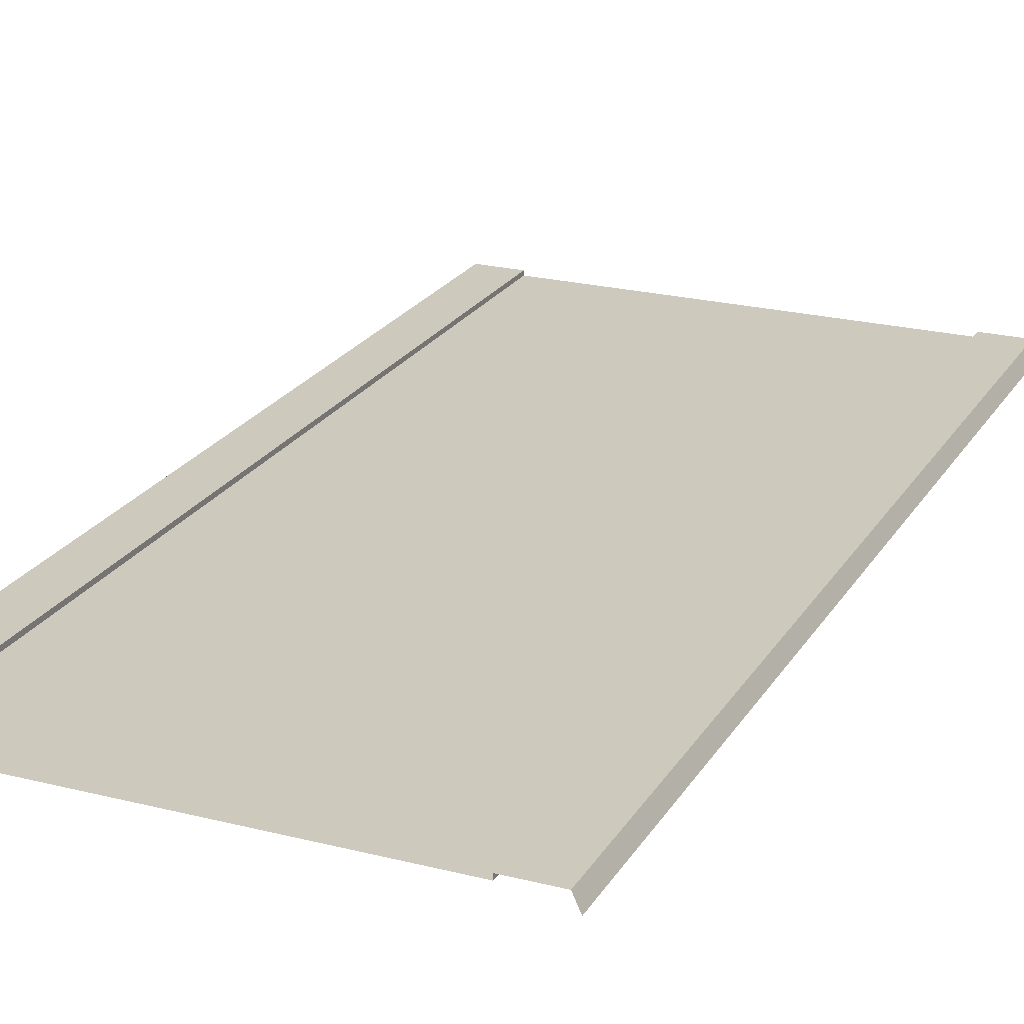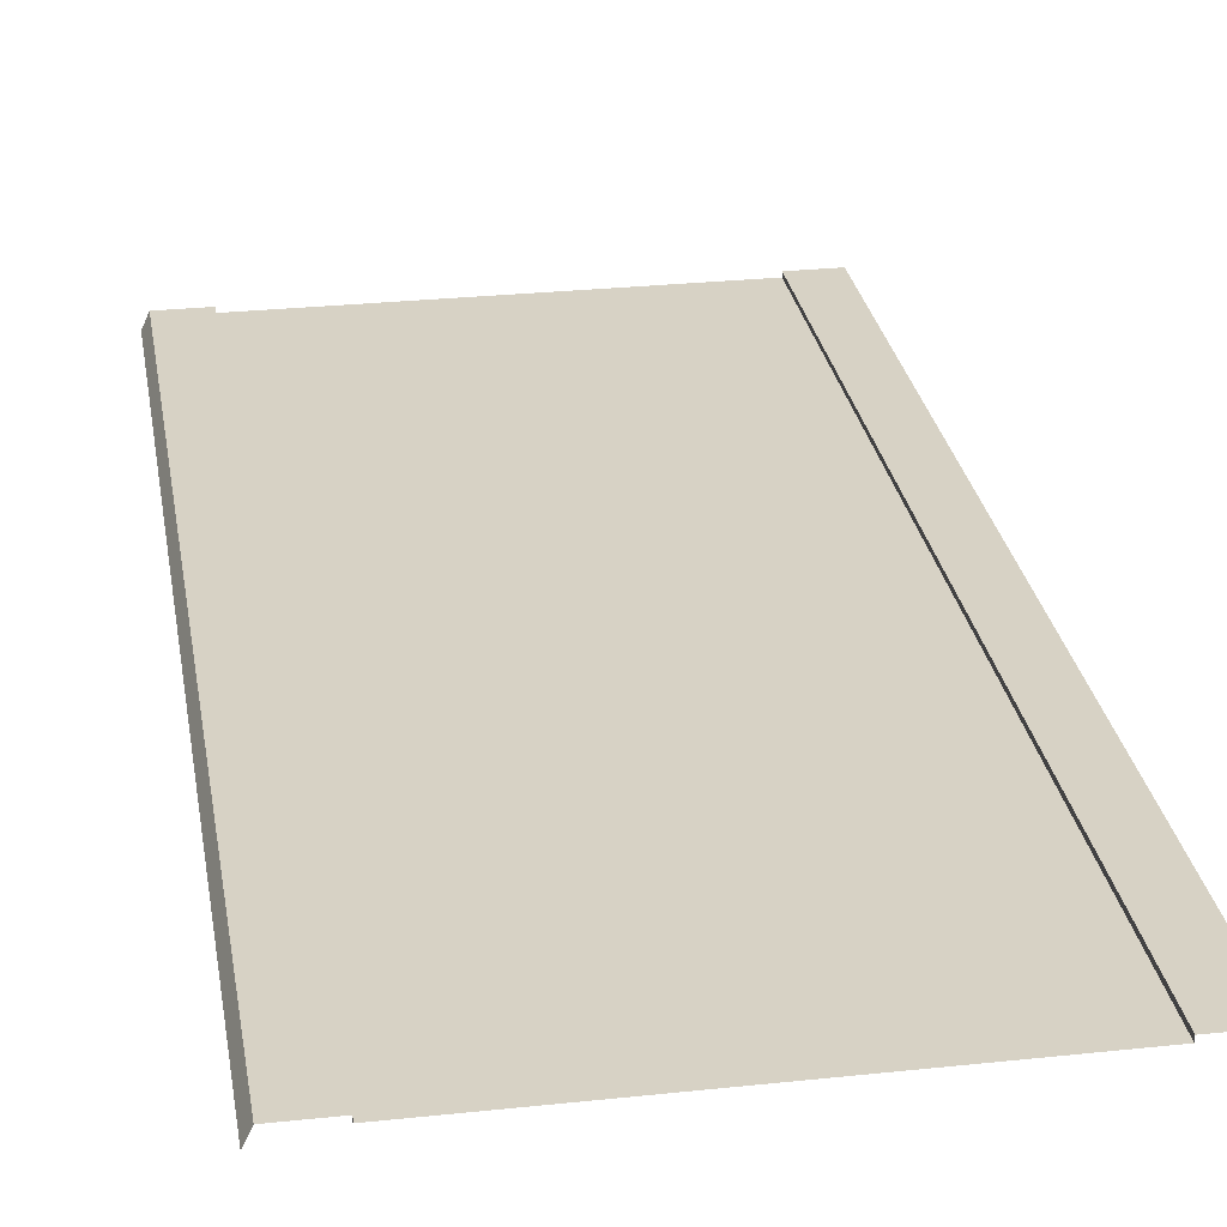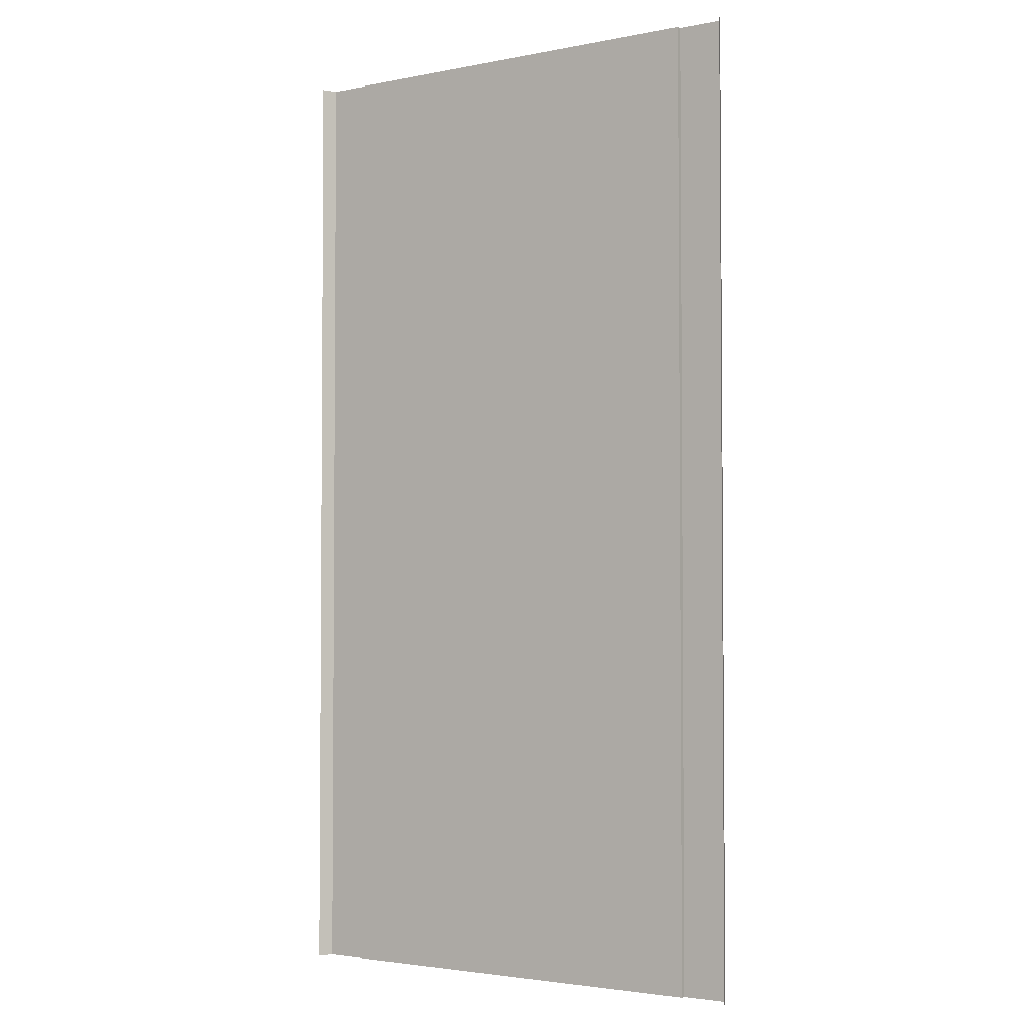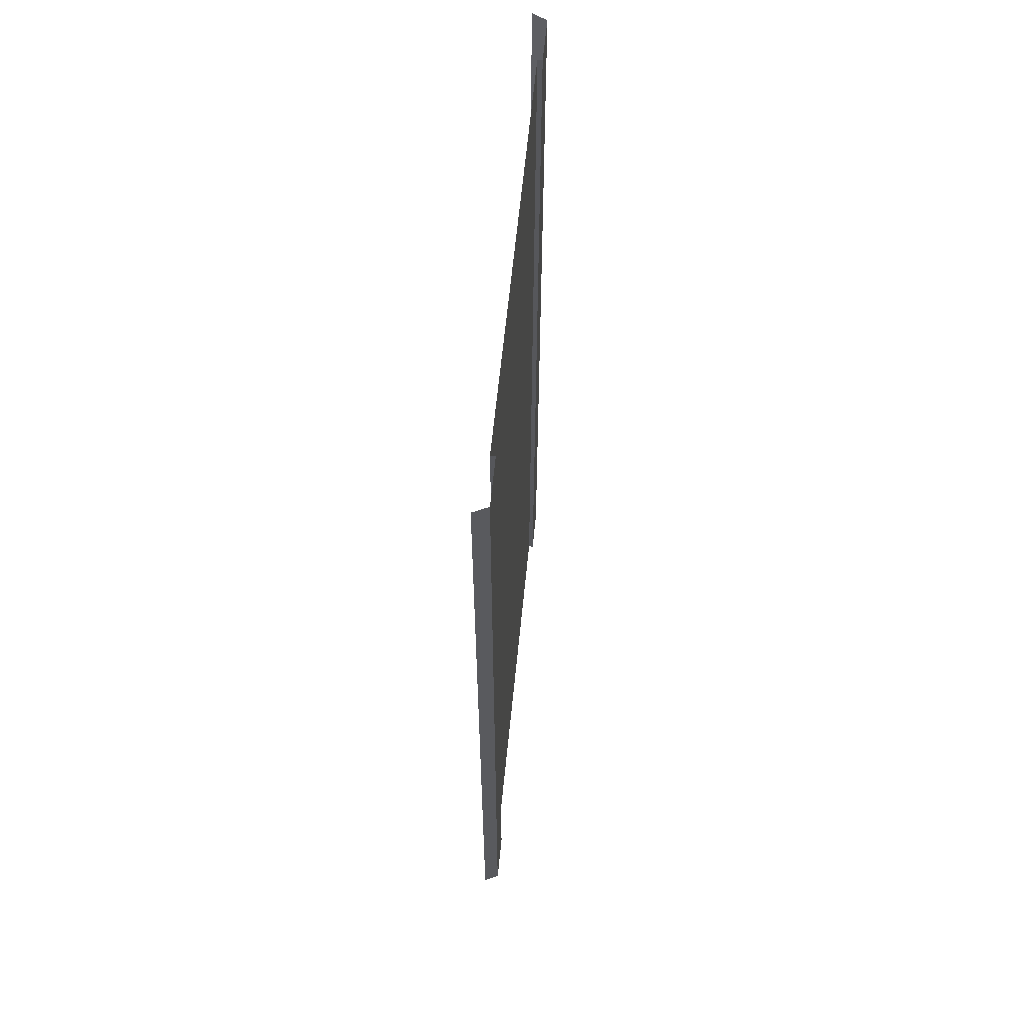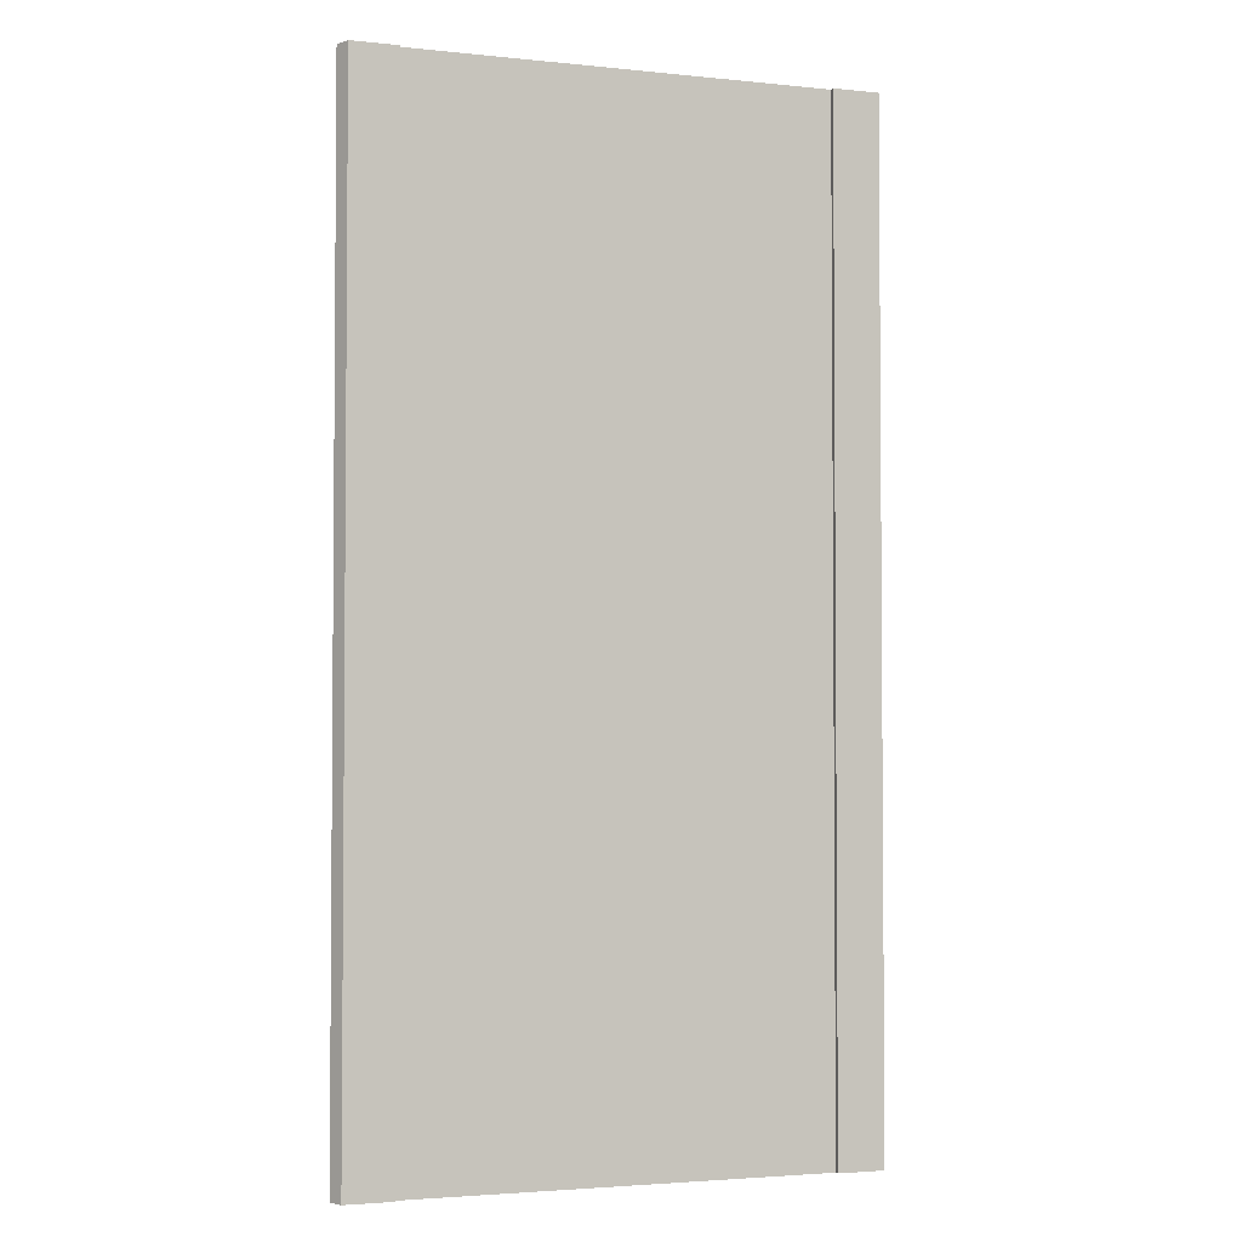
<metadata>
{"format":"obj","ext":"obj","renderer":"f3d","projection":"perspective","resolution":1024,"background":"white","views":[{"elev":22.6,"azim":-156.4,"up":"+Y"},{"elev":27.6,"azim":170.7,"up":"+Y"},{"elev":-2.9,"azim":34.1,"up":"+Z"},{"elev":62.7,"azim":95.7,"up":"+Z"},{"elev":-3.0,"azim":160.4,"up":"+Z"}]}
</metadata>
<code>
v -16.25 0.01 4.8
v -16.69 -0.94 8
v -16.69 -0.94 4.8
v 0 -0.3 11
v 13.25 -0.3 14
v 0 -0.3 14
v -16.69 -0.94 -14
v -16.25 0.01 -11
v -16.69 -0.94 -11
v -13.25 -0.3 17
v 0 -0.3 20
v -13.25 -0.3 20
v -13.25 0.01 -11
v -13.25 -0.3 -8
v -13.25 0.01 -8
v -13.25 -0.3 1.6
v -13.25 -0.3 4.8
v -13.25 0.01 1.6
v 13.25 0.01 26
v 16.25 0.01 29
v 13.25 0.01 29
v -13.25 -0.3 -14
v -13.25 -0.3 -11
v -13.25 0.01 -14
v 13.25 -0.3 -4.8
v 13.25 0.01 -1.6
v 13.25 -0.3 -1.6
v 0 -0.3 17
v 13.25 -0.3 20
v 13.25 0.01 11
v 16.25 0.01 14
v 13.25 0.01 14
v -13.25 -0.3 -23
v -13.25 -0.3 -20
v -13.25 0.01 -23
v -13.25 -0.3 -17
v -13.25 0.01 -20
v 13.25 0.01 -23
v 13.25 0.01 -20
v 13.25 -0.3 -23
v 13.25 -0.3 23
v 13.25 -0.3 26
v -13.25 0.01 -26
v 16.69 -0.94 14
v 16.69 -0.94 17
v -13.25 0.01 -32
v -13.25 -0.3 -29
v -13.25 0.01 -29
v -13.25 0.01 -17
v -13.25 -0.3 -26
v 13.25 -0.3 29
v 13.25 0.01 32
v 13.25 -0.3 32
v 16.25 0.01 -17
v 16.69 -0.94 -14
v 16.25 0.01 -14
v 16.69 -0.94 -1.6
v 16.25 0.01 1.6
v 16.25 0.01 -1.6
v -16.25 0.01 -1.6
v -16.69 -0.94 1.6
v -16.69 -0.94 -1.6
v 16.69 -0.94 -11
v 0 -0.3 26
v 16.69 -0.94 -8
v 16.69 -0.94 -4.8
v 16.25 0.01 -4.8
v -16.25 0.01 1.6
v -13.25 0.01 4.8
v -13.25 -0.3 8
v -13.25 0.01 8
v -13.25 0.01 -1.6
v -16.25 0.01 -4.8
v -16.69 -0.94 -4.8
v 0 -0.3 23
v -13.25 -0.3 23
v 0 -0.3 4.8
v 0 -0.3 8
v 13.25 -0.3 8
v 13.25 -0.3 11
v 0 -0.3 1.6
v 13.25 -0.3 1.6
v 13.25 -0.3 4.8
v -13.25 -0.3 26
v 0 -0.3 29
v -16.25 0.01 -8
v 13.25 -0.3 17
v 16.69 -0.94 1.6
v 16.69 -0.94 4.8
v 16.25 0.01 4.8
v 16.25 0.01 -32
v 16.69 -0.94 -29
v 16.25 0.01 -29
v 16.25 0.01 -20
v 16.69 -0.94 -17
v 13.25 0.01 23
v -13.25 -0.3 29
v 0 -0.3 32
v -13.25 -0.3 32
v 16.69 -0.94 -23
v 16.69 -0.94 -20
v 16.25 0.01 -23
v 16.69 -0.94 -26
v 16.25 0.01 -26
v 16.25 0.01 -11
v -16.25 0.01 -14
v 13.25 0.01 4.8
v 13.25 0.01 8
v 13.25 0.01 -4.8
v -13.25 0.01 -4.8
v 13.25 0.01 1.6
v 13.25 0.01 -32
v 13.25 0.01 -26
v -16.25 0.01 -26
v 13.25 0.01 -11
v 16.25 0.01 -8
v -16.25 0.01 -17
v 13.25 0.01 -29
v 16.25 0.01 8
v 13.25 0.01 -8
v -16.25 0.01 -23
v 13.25 0.01 -14
v 0 -0.3 -20
v 0 -0.3 -11
v 16.25 0.01 11
v -13.25 -0.3 -4.8
v 0 -0.3 -1.6
v -13.25 -0.3 -1.6
v 13.25 -0.3 -17
v 0 -0.3 -17
v 13.25 -0.3 -20
v 0 -0.3 -32
v 13.25 -0.3 -32
v 13.25 -0.3 -29
v 0 -0.3 -14
v 0 -0.3 -26
v 0 -0.3 -23
v -16.25 0.01 23
v -16.25 0.01 26
v -16.69 -0.94 23
v -16.25 0.01 29
v -16.25 0.01 32
v -16.69 -0.94 29
v 0 -0.3 -29
v 13.25 -0.3 -26
v -13.25 -0.3 -32
v -16.69 -0.94 14
v -16.25 0.01 17
v -16.69 -0.94 17
v -16.25 0.01 20
v -16.69 -0.94 20
v 13.25 0.01 17
v 16.25 0.01 20
v 13.25 0.01 20
v -16.25 0.01 -32
v -16.25 0.01 -29
v 13.25 -0.3 -14
v -16.25 0.01 -20
v -16.25 0.01 14
v -16.69 -0.94 26
v 13.25 0.01 -17
v -16.25 0.01 11
v -16.69 -0.94 11
v 0 -0.3 -4.8
v -13.25 -0.3 11
v -13.25 -0.3 14
v 16.69 -0.94 20
v 16.25 0.01 17
v 16.69 -0.94 11
v 0 -0.3 -8
v -13.25 0.01 20
v 16.69 -0.94 -32
v -16.25 0.01 8
v 16.69 -0.94 8
v -13.25 0.01 14
v -13.25 0.01 17
v 13.25 -0.3 -11
v 13.25 -0.3 -8
v -13.25 0.01 11
v 16.25 0.01 23
v 16.25 0.01 26
v 16.69 -0.94 29
v 16.69 -0.94 32
v 16.25 0.01 32
v 16.69 -0.94 26
v -16.69 -0.94 -20
v -16.69 -0.94 -23
v -16.69 -0.94 -29
v -16.69 -0.94 -26
v -16.69 -0.94 -32
v -16.69 -0.94 -8
v -16.69 -0.94 -17
v -13.25 0.01 29
v -16.69 -0.94 32
v -13.25 0.01 32
v -13.25 0.01 23
v -13.25 0.01 26
v 16.69 -0.94 23
v -13.25 -0.3 1.6
v -13.25 -0.3 4.8
v -13.25 -0.3 -23
v -13.25 -0.3 -20
v -13.25 -0.3 -14
v -13.25 -0.3 -11
v -13.25 -0.3 -17
v -13.25 -0.3 -29
v -13.25 -0.3 -1.6
v -13.25 -0.3 -26
v -13.25 -0.3 8
v -13.25 -0.3 11
v -13.25 -0.3 14
v -13.25 -0.3 -8
v -13.25 -0.3 -32
v -13.25 -0.3 29
v -13.25 -0.3 32
v -13.25 -0.3 17
v -13.25 -0.3 20
v -13.25 -0.3 23
v -13.25 -0.3 26
v -13.25 -0.3 -4.8
v 13.25 0.01 26
v 13.25 -0.3 23
v 16.25 0.01 14
v 13.25 -0.3 29
v 13.25 -0.3 26
v -13.25 0.01 -11
v -13.25 0.01 -14
v 13.25 -0.3 4.8
v -16.25 0.01 1.6
v -16.25 0.01 4.8
v -13.25 0.01 4.8
v 16.25 0.01 -1.6
v 16.25 0.01 -4.8
v -16.25 0.01 -4.8
v -13.25 0.01 -1.6
v -16.25 0.01 -1.6
v 13.25 -0.3 8
v 16.25 0.01 -29
v 16.25 0.01 -32
v 13.25 0.01 -23
v 16.25 0.01 -23
v -13.25 0.01 -23
v -13.25 0.01 -26
v 13.25 0.01 -20
v 16.25 0.01 -20
v 16.25 0.01 -17
v 16.25 0.01 -11
v 16.25 0.01 -26
v 13.25 -0.3 1.6
v 13.25 0.01 4.8
v 16.25 0.01 4.8
v -13.25 0.01 1.6
v 16.25 0.01 -14
v 13.25 0.01 8
v -13.25 0.01 -17
v 13.25 -0.3 -23
v -13.25 0.01 -29
v 13.25 0.01 -1.6
v -13.25 0.01 -20
v -13.25 0.01 -32
v -13.25 0.01 8
v 13.25 0.01 1.6
v 16.25 0.01 1.6
v -16.25 0.01 -8
v 13.25 -0.3 -1.6
v -13.25 0.01 -8
v 16.25 0.01 11
v 13.25 -0.3 -20
v 13.25 -0.3 -17
v 13.25 0.01 -17
v 13.25 -0.3 32
v 13.25 -0.3 -26
v 16.25 0.01 8
v -16.25 0.01 17
v -16.25 0.01 20
v -16.25 0.01 -11
v 13.25 -0.3 -32
v 13.25 -0.3 -29
v 13.25 0.01 -29
v 13.25 0.01 -26
v 16.25 0.01 -8
v 13.25 -0.3 -4.8
v -16.25 0.01 14
v 13.25 0.01 -8
v 13.25 0.01 14
v 13.25 -0.3 14
v 13.25 0.01 17
v 13.25 0.01 -32
v 13.25 0.01 23
v 13.25 0.01 -4.8
v 16.25 0.01 17
v 16.25 0.01 26
v 16.25 0.01 29
v 13.25 0.01 20
v 13.25 -0.3 20
v 13.25 0.01 29
v 13.25 0.01 32
v -16.25 0.01 -20
v -16.25 0.01 -17
v 13.25 -0.3 -11
v -16.25 0.01 -26
v 13.25 -0.3 -8
v -16.25 0.01 -29
v -16.25 0.01 -14
v -16.25 0.01 -23
v -16.25 0.01 -32
v -16.25 0.01 29
v -16.25 0.01 32
v -16.25 0.01 23
v -13.25 0.01 11
v -13.25 0.01 14
v -13.25 0.01 26
v -13.25 0.01 20
v -16.25 0.01 8
v -16.25 0.01 26
v -16.25 0.01 11
v -13.25 0.01 17
v -13.25 0.01 23
v -13.25 0.01 29
v -13.25 0.01 32
v 13.25 -0.3 17
v 13.25 -0.3 11
v 13.25 0.01 11
v 16.25 0.01 32
v 13.25 -0.3 -14
v 13.25 0.01 -14
v 16.25 0.01 23
v 13.25 0.01 -11
v 16.25 0.01 20
v -13.25 0.01 -4.8
g br4NodeHC
f 1 3 2
f 4 6 5
f 7 9 8
f 10 12 11
f 13 15 14
f 16 18 17
f 19 21 20
f 22 24 23
f 25 27 26
f 28 11 29
f 30 32 31
f 33 35 34
f 34 37 36
f 24 13 23
f 38 40 39
f 41 42 221
f 11 222 29
f 43 35 33
f 44 223 45
f 46 48 47
f 37 49 36
f 50 43 33
f 23 13 14
f 51 53 52
f 54 56 55
f 57 59 58
f 60 62 61
f 55 56 63
f 36 49 22
f 64 224 225
f 65 67 66
f 60 61 68
f 69 71 70
f 72 18 16
f 73 74 62
f 12 76 75
f 199 200 77
f 78 80 79
f 81 83 82
f 84 85 64
f 86 74 73
f 28 29 87
f 88 90 89
f 91 93 92
f 94 54 95
f 96 41 221
f 97 99 98
f 100 102 101
f 103 104 100
f 104 102 100
f 84 97 85
f 88 58 90
f 56 105 63
f 101 94 95
f 106 226 227
f 107 228 108
f 229 230 231
f 109 232 233
f 234 235 110
f 234 236 235
f 26 27 111
f 228 237 108
f 112 238 239
f 113 240 241
f 114 242 243
f 240 244 245
f 244 246 245
f 115 116 247
f 117 106 227
f 113 241 248
f 118 248 238
f 111 249 107
f 27 249 111
f 118 113 248
f 250 119 251
f 115 120 116
f 236 229 252
f 229 231 252
f 240 245 241
f 114 121 242
f 122 247 253
f 201 202 123
f 203 204 124
f 254 125 119
f 126 128 127
f 120 233 116
f 199 77 81
f 123 130 129
f 123 129 131
f 132 134 133
f 205 203 135
f 117 227 255
f 136 137 256
f 202 130 123
f 138 140 139
f 141 143 142
f 144 136 145
f 137 123 131
f 201 123 137
f 146 206 144
f 146 144 132
f 147 149 148
f 206 136 144
f 203 124 135
f 150 151 138
f 152 154 153
f 155 156 257
f 109 258 232
f 144 145 134
f 130 135 157
f 136 256 145
f 250 254 119
f 121 259 242
f 155 257 260
f 230 261 231
f 121 158 259
f 149 151 150
f 159 147 148
f 156 114 243
f 258 262 263
f 120 109 233
f 156 243 257
f 158 255 259
f 249 228 107
f 264 234 110
f 160 143 141
f 158 117 255
f 122 115 247
f 161 253 246
f 161 122 253
f 262 251 263
f 262 250 251
f 258 263 232
f 112 118 238
f 162 163 159
f 244 161 246
f 127 82 265
f 30 31 125
f 205 135 130
f 6 28 87
f 126 127 164
f 207 72 16
f 165 166 6
f 264 110 266
f 45 168 167
f 169 267 44
f 202 205 130
f 166 10 28
f 268 269 270
f 85 271 224
f 272 40 38
f 204 170 124
f 92 93 103
f 89 90 273
f 274 275 171
f 172 91 92
f 230 173 261
f 40 268 39
f 2 163 162
f 78 4 80
f 106 276 226
f 277 278 279
f 279 278 280
f 75 225 222
f 6 87 5
f 75 64 225
f 127 81 82
f 11 75 222
f 89 273 174
f 128 199 81
f 39 268 270
f 10 11 28
f 166 28 6
f 64 85 224
f 77 78 79
f 65 281 67
f 208 137 136
f 174 273 169
f 132 144 134
f 130 157 129
f 170 164 282
f 165 6 4
f 81 77 83
f 209 4 78
f 4 5 80
f 283 176 175
f 177 178 284
f 76 84 64
f 12 75 11
f 164 265 282
f 210 179 211
f 285 286 287
f 288 277 279
f 102 94 101
f 289 181 180
f 71 179 210
f 17 69 70
f 200 78 77
f 212 126 164
f 178 25 290
f 212 164 170
f 95 54 55
f 213 46 47
f 280 272 38
f 128 81 127
f 32 291 31
f 200 209 78
f 164 127 265
f 292 293 182
f 154 289 180
f 48 43 50
f 294 295 96
f 182 293 183
f 19 20 181
f 32 152 291
f 21 184 20
f 273 267 169
f 185 292 182
f 221 42 296
f 21 297 184
f 154 180 153
f 105 281 65
f 298 186 299
f 73 62 60
f 135 300 157
f 187 186 298
f 8 9 86
f 188 189 301
f 170 282 302
f 190 188 303
f 208 201 137
f 9 191 86
f 192 7 304
f 206 208 136
f 204 212 170
f 303 188 301
f 124 170 302
f 299 192 304
f 301 189 305
f 68 3 1
f 306 190 303
f 189 187 305
f 214 193 215
f 143 194 142
f 283 274 176
f 307 308 195
f 275 309 196
f 309 197 196
f 173 310 261
f 211 311 216
f 312 193 214
f 217 313 218
f 85 98 271
f 66 59 57
f 57 58 88
f 209 165 4
f 47 48 50
f 35 37 34
f 18 69 17
f 49 24 22
f 77 79 83
f 97 98 85
f 66 67 59
f 76 64 75
f 314 2 162
f 309 315 197
f 173 316 310
f 216 317 217
f 151 140 138
f 318 312 219
f 316 283 175
f 274 171 176
f 148 149 150
f 275 196 171
f 315 319 197
f 315 307 319
f 193 320 215
f 218 318 219
f 219 312 214
f 140 160 139
f 317 313 217
f 68 61 3
f 186 192 299
f 316 175 310
f 124 302 300
f 63 105 65
f 163 147 159
f 93 104 103
f 311 317 216
f 86 191 74
f 1 2 314
f 135 124 300
f 305 187 298
f 307 195 319
f 304 7 8
f 139 160 141
f 313 318 218
f 14 15 220
f 289 19 181
f 321 295 294
f 286 321 287
f 296 51 52
f 137 131 256
f 237 322 323
f 322 286 285
f 293 324 183
f 269 325 326
f 323 322 285
f 327 292 185
f 325 177 328
f 287 321 294
f 270 269 326
f 198 327 185
f 329 327 198
f 254 30 125
f 179 311 211
f 326 325 328
f 167 329 198
f 168 329 167
f 108 237 323
f 42 51 296
f 267 223 44
f 15 330 220
f 70 71 210
f 295 41 96
f 284 178 290
f 290 25 26
f 220 330 207
f 276 264 266
f 330 72 207
f 278 272 280
f 328 177 284
f 276 266 226
f 223 168 45
f 152 153 291
f 236 252 235

</code>
